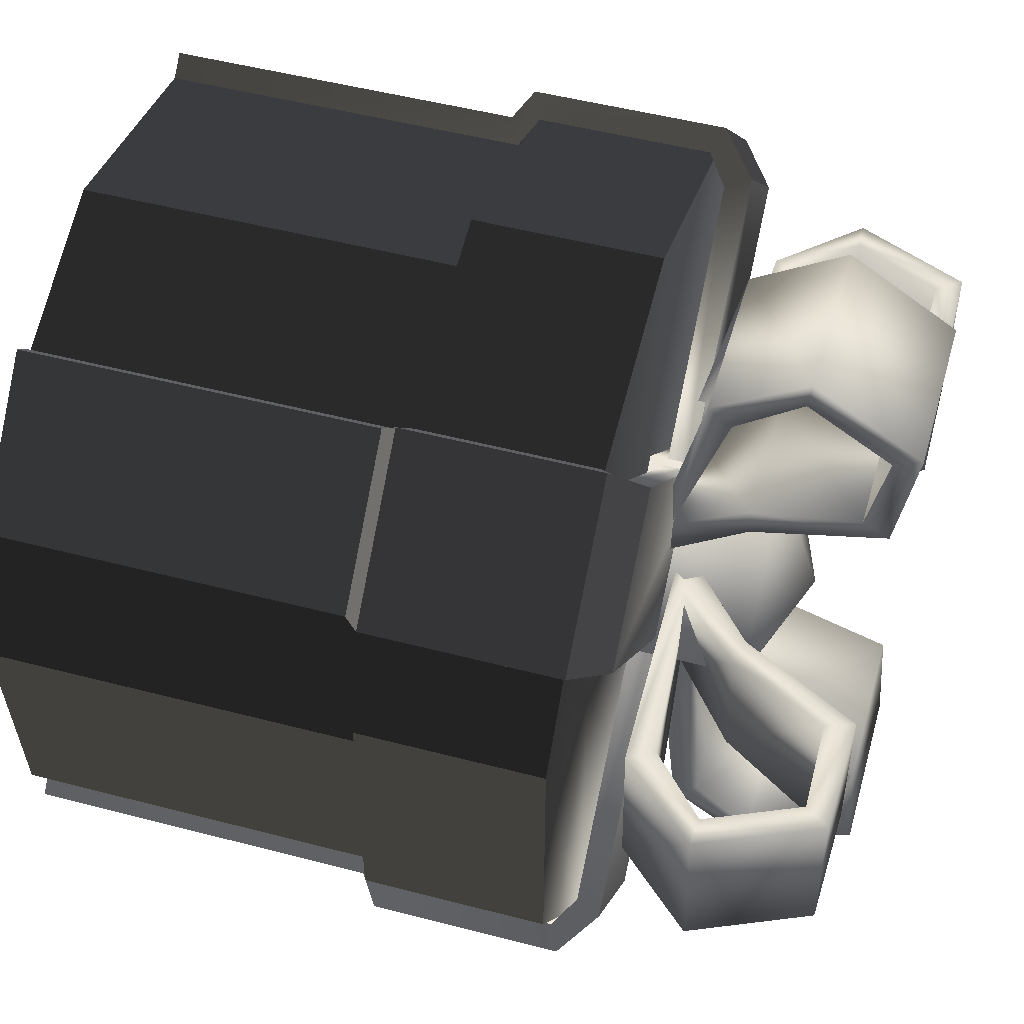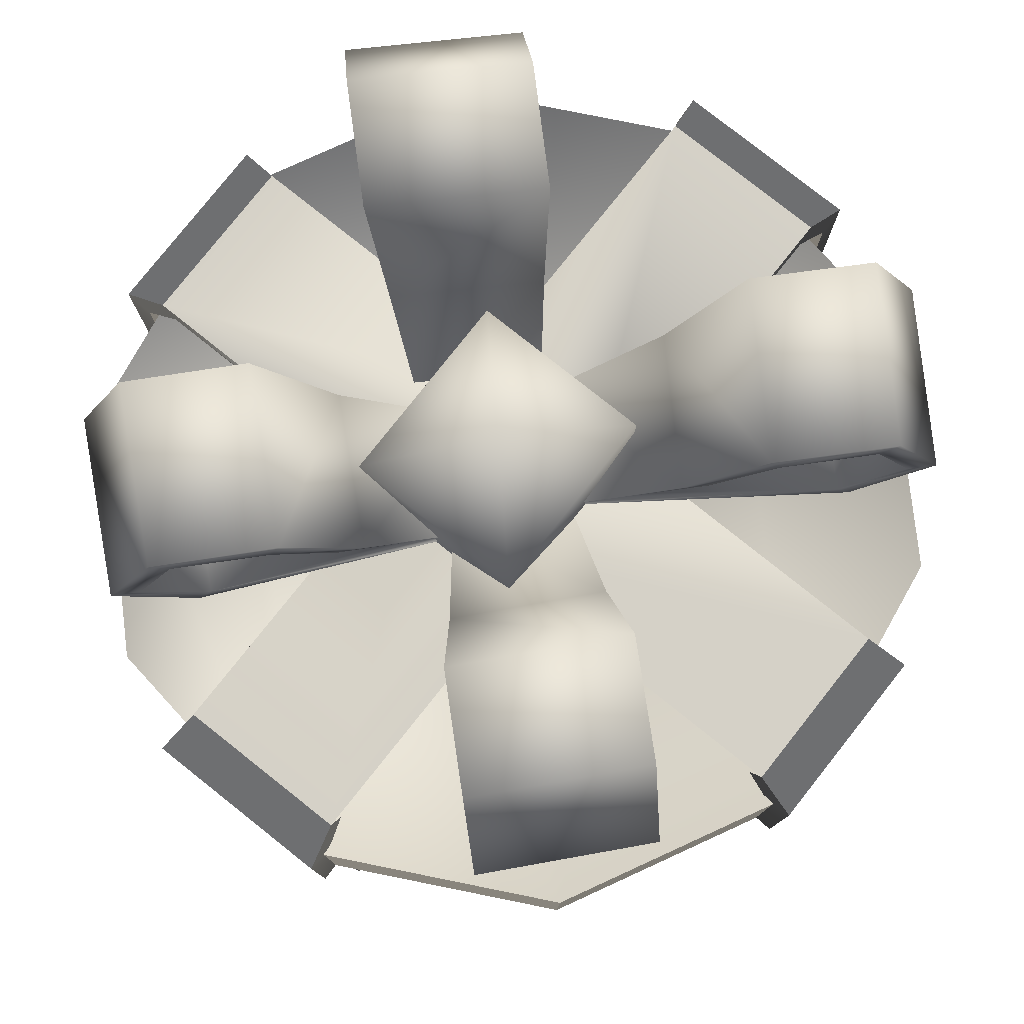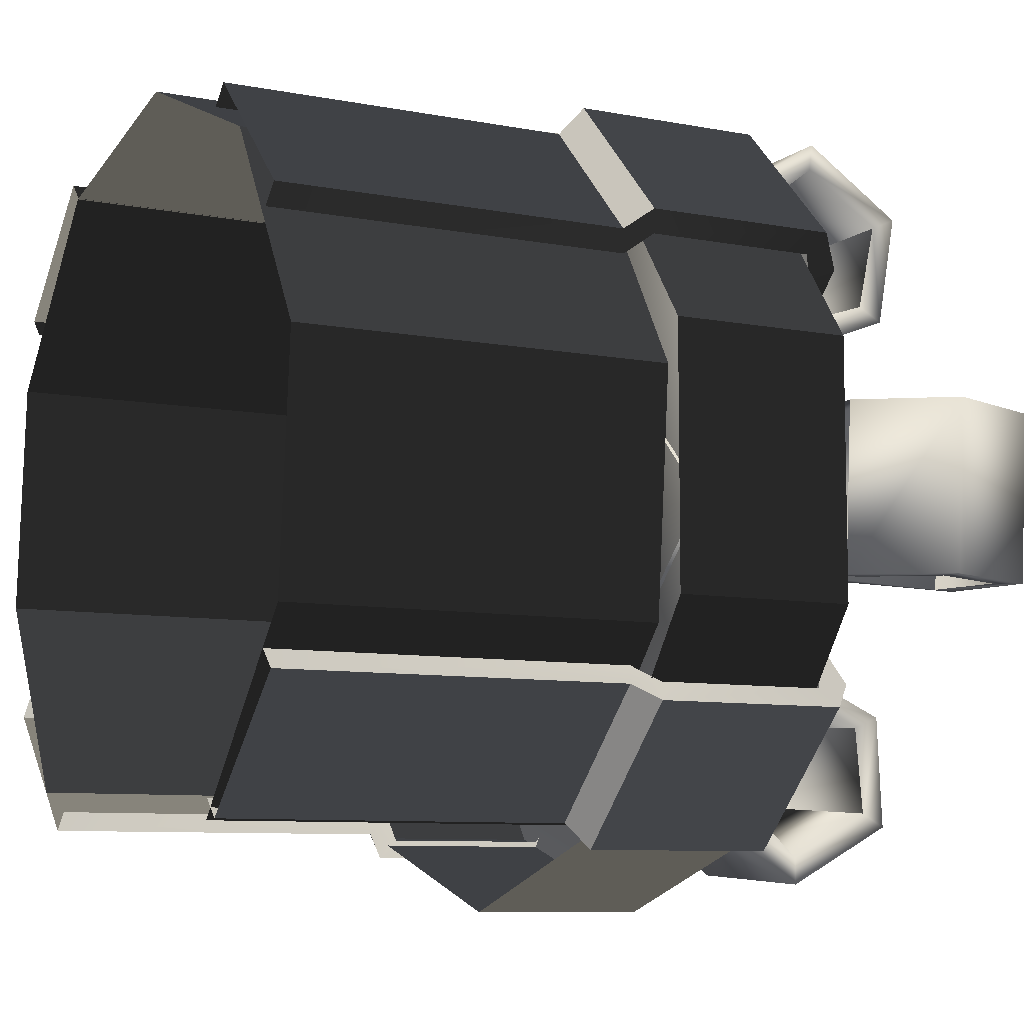
<metadata>
{"format":"obj","ext":"obj","renderer":"f3d","projection":"perspective","resolution":1024,"background":"white","views":[{"elev":50.4,"azim":106.0,"up":"+Z"},{"elev":79.2,"azim":173.4,"up":"+Y"},{"elev":-8.3,"azim":61.9,"up":"+Z"}]}
</metadata>
<code>
g febg_hotspring_001_giftbox_01
v -0.2772 -0.0001082 -0.3184
v -0.2772 0.4116 -0.3184
v -0.4117 0.4116 -0.09453
v -0.4117 -0.0001082 -0.09453
v -0.4117 -0.0001082 -0.09453
v -0.4117 0.4116 -0.09453
v -0.389 0.4116 0.1656
v -0.389 -0.0001082 0.1656
v -0.389 -0.0001082 0.1656
v -0.389 0.4116 0.1656
v -0.2176 0.4116 0.3627
v -0.2176 -0.0001082 0.3627
v -0.2176 -0.0001082 0.3627
v -0.2176 0.4116 0.3627
v 0.03683 0.4116 0.4215
v 0.03683 -0.0001082 0.4215
v 0.03683 -0.0001082 0.4215
v 0.03683 0.4116 0.4215
v 0.2772 0.4116 0.3194
v 0.2772 -0.0001082 0.3194
v 0.2772 -0.0001082 0.3194
v 0.2772 0.4116 0.3194
v 0.4117 0.4116 0.09557
v 0.4117 -0.0001082 0.09557
v 0.4117 -0.0001082 0.09557
v 0.4117 0.4116 0.09557
v 0.3889 0.4116 -0.1646
v 0.3889 -0.0001082 -0.1646
v 0.3889 -0.0001082 -0.1646
v 0.3889 0.4116 -0.1646
v 0.2176 0.4116 -0.3617
v 0.2176 -0.0001082 -0.3617
v -3.427e-06 0.4116 -0.4527
v -3.427e-06 0.6131 -0.4527
v -0.2664 0.6131 -0.3662
v -0.2664 0.4116 -0.3662
v -0.2664 0.4116 -0.3662
v -0.2664 0.6131 -0.3662
v -0.431 0.6131 -0.1395
v -0.431 0.4116 -0.1395
v -0.431 0.4116 -0.1395
v -0.431 0.6131 -0.1395
v -0.431 0.6131 0.1406
v -0.431 0.4116 0.1406
v -0.431 0.4116 0.1406
v -0.431 0.6131 0.1406
v -0.2664 0.6131 0.3672
v -0.2664 0.4116 0.3672
v -0.2664 0.4116 0.3672
v -0.2664 0.6131 0.3672
v -3.427e-06 0.6131 0.4537
v -3.427e-06 0.4116 0.4537
v -3.427e-06 0.4116 0.4537
v -3.427e-06 0.6131 0.4537
v 0.2664 0.6131 0.3672
v 0.2664 0.4116 0.3672
v 0.2664 0.4116 0.3672
v 0.2664 0.6131 0.3672
v 0.431 0.6131 0.1406
v 0.431 0.4116 0.1406
v 0.431 0.4116 0.1406
v 0.431 0.6131 0.1406
v 0.431 0.6131 -0.1395
v 0.431 0.4116 -0.1395
v 0.431 0.4116 -0.1395
v 0.431 0.6131 -0.1395
v 0.2664 0.6131 -0.3662
v 0.2664 0.4116 -0.3662
v 0.2664 0.4116 -0.3662
v 0.2664 0.6131 -0.3662
v -3.427e-06 0.6131 -0.4527
v -3.427e-06 0.4116 -0.4527
v 0.431 0.6131 0.1406
v 0.2664 0.6131 -0.3662
v 0.431 0.6131 -0.1395
v 0.2664 0.6131 0.3672
v -3.427e-06 0.6131 -0.4527
v -3.427e-06 0.6131 0.4537
v -0.2664 0.6131 0.3672
v -0.2664 0.6131 -0.3662
v -0.431 0.6131 -0.1395
v -0.431 0.6131 0.1406
v 0.3741 6.703e-05 -0.2253
v 0.3741 0.3872 -0.2253
v 0.239 0.3872 -0.3604
v 0.239 6.703e-05 -0.3604
v 0.4014 0.4082 -0.2427
v 0.4015 0.6207 -0.2427
v 0.2565 0.6207 -0.3876
v 0.2565 0.4082 -0.3876
v 0.2565 0.6207 -0.3876
v 0.4015 0.6207 -0.2427
v 0.361 0.6583 -0.2154
v 0.2289 0.6583 -0.3472
v 0.239 0.3872 -0.3604
v 0.2185 6.834e-05 -0.34
v 0.239 6.703e-05 -0.3604
v 0.2185 0.3996 -0.34
v 0.2565 0.4082 -0.3876
v 0.2361 0.4195 -0.3673
v 0.2565 0.6207 -0.3876
v 0.2361 0.6094 -0.3673
v 0.2289 0.6583 -0.3472
v 0.2191 0.6308 -0.3375
v 0.3741 6.703e-05 -0.2253
v 0.3538 6.834e-05 -0.2051
v 0.3538 0.3996 -0.2051
v 0.3741 0.3872 -0.2253
v 0.381 0.4195 -0.2224
v 0.4014 0.4082 -0.2427
v 0.381 0.6094 -0.2224
v 0.4015 0.6207 -0.2427
v 0.3512 0.6308 -0.2057
v 0.361 0.6583 -0.2154
v 0.07336 0.6583 0.07062
v 0.07336 0.6308 0.07062
v -0.05969 0.6583 -0.06025
v 0.2289 0.6583 -0.3472
v 0.361 0.6583 -0.2154
v 0.2565 0.4082 -0.3876
v 0.239 0.3872 -0.3604
v 0.3741 0.3872 -0.2253
v 0.4014 0.4082 -0.2427
v -0.3705 6.703e-05 0.2482
v -0.3704 0.3872 0.2482
v -0.2353 0.3872 0.3833
v -0.2354 6.703e-05 0.3833
v -0.3978 0.4082 0.2656
v -0.3978 0.6207 0.2656
v -0.2529 0.6207 0.4106
v -0.2529 0.4082 0.4105
v -0.2529 0.6207 0.4106
v -0.3978 0.6207 0.2656
v -0.3573 0.6583 0.2383
v -0.2253 0.6583 0.3702
v -0.2353 0.3872 0.3833
v -0.2149 6.834e-05 0.363
v -0.2354 6.703e-05 0.3833
v -0.2149 0.3996 0.363
v -0.2529 0.4082 0.4105
v -0.2325 0.4195 0.3902
v -0.2529 0.6207 0.4106
v -0.2325 0.6094 0.3902
v -0.2253 0.6583 0.3702
v -0.2155 0.6308 0.3604
v 0.06334 0.6583 0.0832
v 0.06334 0.6308 0.0832
v -0.06972 0.6583 -0.04767
v -0.2253 0.6583 0.3702
v -0.3573 0.6583 0.2383
v -0.3475 0.6308 0.2286
v -0.06972 0.6308 -0.04767
v -0.3573 0.6583 0.2383
v -0.3978 0.6207 0.2656
v -0.3774 0.6094 0.2453
v -0.3978 0.4082 0.2656
v -0.3774 0.4195 0.2453
v -0.3704 0.3872 0.2482
v -0.3501 0.3996 0.228
v -0.3705 6.703e-05 0.2482
v -0.3501 6.834e-05 0.228
v -0.2529 0.4082 0.4105
v -0.2353 0.3872 0.3833
v -0.3704 0.3872 0.2482
v -0.3978 0.4082 0.2656
v -0.2344 6.703e-05 -0.3625
v -0.2344 0.3872 -0.3625
v -0.3695 0.3872 -0.2274
v -0.3695 6.703e-05 -0.2274
v -0.2518 0.4082 -0.3898
v -0.2519 0.6207 -0.3899
v -0.3968 0.6207 -0.245
v -0.3967 0.4082 -0.2449
v -0.3968 0.6207 -0.245
v -0.2519 0.6207 -0.3899
v -0.2245 0.6583 -0.3494
v -0.3564 0.6583 -0.2173
v -0.3695 0.3872 -0.2274
v -0.3492 6.834e-05 -0.2069
v -0.3695 6.703e-05 -0.2274
v -0.3492 0.3996 -0.2069
v -0.3967 0.4082 -0.2449
v -0.3765 0.4195 -0.2245
v -0.3968 0.6207 -0.245
v -0.3765 0.6094 -0.2245
v -0.3564 0.6583 -0.2173
v -0.3467 0.6308 -0.2075
v -0.06942 0.6583 0.07128
v -0.06942 0.6308 0.07128
v 0.06145 0.6583 -0.06177
v -0.3564 0.6583 -0.2173
v -0.2245 0.6583 -0.3494
v -0.2344 6.703e-05 -0.3625
v -0.2142 6.834e-05 -0.3422
v -0.2142 0.3996 -0.3422
v -0.2344 0.3872 -0.3625
v -0.2315 0.4195 -0.3694
v -0.2518 0.4082 -0.3898
v -0.2315 0.6094 -0.3694
v -0.2519 0.6207 -0.3899
v -0.2148 0.6308 -0.3396
v -0.2245 0.6583 -0.3494
v -0.3967 0.4082 -0.2449
v -0.3695 0.3872 -0.2274
v -0.2344 0.3872 -0.3625
v -0.2518 0.4082 -0.3898
v 0.231 6.703e-05 0.3774
v 0.231 0.3872 0.3774
v 0.3661 0.3872 0.2423
v 0.3661 6.703e-05 0.2423
v 0.2484 0.4082 0.4047
v 0.2484 0.6207 0.4047
v 0.3933 0.6207 0.2598
v 0.3933 0.4082 0.2598
v 0.3933 0.6207 0.2598
v 0.2484 0.6207 0.4047
v 0.2211 0.6583 0.3643
v 0.353 0.6583 0.2322
v 0.3661 0.3872 0.2423
v 0.3457 6.834e-05 0.2218
v 0.3661 6.703e-05 0.2423
v 0.3457 0.3996 0.2218
v 0.3933 0.4082 0.2598
v 0.373 0.4195 0.2394
v 0.3933 0.6207 0.2598
v 0.373 0.6094 0.2394
v 0.353 0.6583 0.2322
v 0.3432 0.6308 0.2224
v 0.06596 0.6583 -0.05641
v 0.06596 0.6308 -0.05641
v -0.06491 0.6583 0.07664
v 0.353 0.6583 0.2322
v 0.2211 0.6583 0.3643
v 0.2114 0.6308 0.3545
v -0.06491 0.6308 0.07664
v 0.2211 0.6583 0.3643
v 0.2484 0.6207 0.4047
v 0.2281 0.6094 0.3843
v 0.2484 0.4082 0.4047
v 0.2281 0.4195 0.3843
v 0.231 0.3872 0.3774
v 0.2108 0.3996 0.3571
v 0.231 6.703e-05 0.3774
v 0.2108 6.834e-05 0.3571
v 0.3933 0.4082 0.2598
v 0.3661 0.3872 0.2423
v 0.231 0.3872 0.3774
v 0.2484 0.4082 0.4047
v -0.1333 0.7592 0.01877
v -0.1333 0.6083 0.01877
v 0.01662 0.6083 -0.1311
v 0.01662 0.7592 -0.1311
v 0.1563 0.7592 0.008558
v 0.1563 0.6083 0.00856
v 0.006403 0.6083 0.1584
v 0.006403 0.7592 0.1584
v 0.01151 0.8098 0.01366
v 0.01662 0.7592 -0.1311
v -0.1333 0.7592 0.01877
v -0.1333 0.6083 0.01877
v 0.006403 0.6083 0.1584
v 0.01662 0.7592 -0.1311
v 0.01662 0.6083 -0.1311
v 0.1563 0.6083 0.00856
v 0.1563 0.7592 0.008558
v 0.3525 0.6759 0.09214
v 0.04768 0.6639 0.07229
v 0.1144 0.6818 0.07015
v 0.3372 0.7049 0.09263
v 0.1065 0.6818 -0.05819
v 0.3256 0.7049 -0.09485
v 0.3914 0.7659 -0.09696
v 0.4031 0.7659 0.09052
v 0.4336 0.7639 0.08954
v 0.3409 0.6759 -0.09534
v 0.3596 0.8657 0.09191
v 0.348 0.8657 -0.09557
v 0.3778 0.8925 0.09133
v 0.422 0.7639 -0.09794
v 0.3256 0.7049 -0.09485
v 0.3914 0.7659 -0.09696
v 0.348 0.8657 -0.09557
v 0.3662 0.8925 -0.09615
v 0.2482 0.8633 -0.09237
v 0.2492 0.8948 0.09546
v 0.2598 0.8633 0.09511
v 0.2376 0.8948 -0.09203
v 0.1593 0.761 -0.0771
v 0.1868 0.7541 -0.07798
v 0.1694 0.761 0.08559
v 0.03973 0.6639 -0.05605
v 0.1065 0.6818 -0.05819
v 0.04768 0.6639 0.07229
v 0.1144 0.6818 0.07015
v 0.2009 0.7541 0.08458
v 0.1065 0.6818 -0.05819
v 0.1868 0.7541 -0.07798
v 0.2482 0.8633 -0.09237
v 0.3256 0.7049 -0.09485
v 0.1065 0.6818 -0.05819
v 0.03973 0.6639 -0.05605
v 0.3409 0.6759 -0.09534
v -0.3557 0.6759 0.1265
v -0.119 0.6818 0.09203
v -0.05228 0.6639 0.09068
v -0.3404 0.7049 0.1261
v -0.1178 0.6818 -0.03655
v -0.3386 0.7049 -0.06169
v -0.4044 0.7659 -0.06035
v -0.4062 0.7659 0.1275
v -0.4368 0.7639 0.1281
v -0.3539 0.6759 -0.06138
v -0.3628 0.8657 0.1266
v -0.361 0.8657 -0.06124
v -0.381 0.8925 0.127
v -0.435 0.7639 -0.05973
v -0.3386 0.7049 -0.06169
v -0.4044 0.7659 -0.06035
v -0.361 0.8657 -0.06124
v -0.3792 0.8925 -0.06087
v -0.2612 0.8633 -0.06326
v -0.2523 0.8948 0.1244
v -0.2629 0.8633 0.1246
v -0.2505 0.8948 -0.06348
v -0.1716 0.761 -0.05266
v -0.1991 0.7541 -0.05211
v -0.1732 0.761 0.1103
v -0.05106 0.6639 -0.03791
v -0.1178 0.6818 -0.03655
v -0.05228 0.6639 0.09068
v -0.119 0.6818 0.09203
v -0.2047 0.7541 0.111
v -0.1178 0.6818 -0.03655
v -0.1991 0.7541 -0.05211
v -0.2612 0.8633 -0.06326
v -0.3386 0.7049 -0.06169
v -0.3539 0.6759 -0.06138
v -0.05106 0.6639 -0.03791
v -0.1178 0.6818 -0.03655
v 0.08759 0.6833 -0.3489
v 0.06774 0.6448 -0.04628
v 0.06559 0.6684 -0.1112
v 0.08808 0.7109 -0.3312
v -0.06275 0.6678 -0.1033
v -0.09941 0.7099 -0.3196
v -0.1015 0.7764 -0.3799
v 0.08596 0.7774 -0.3914
v 0.08499 0.778 -0.422
v -0.0999 0.6823 -0.3373
v 0.08736 0.873 -0.3394
v -0.1001 0.872 -0.3279
v 0.08677 0.9013 -0.3553
v -0.1025 0.777 -0.4105
v -0.09941 0.7099 -0.3196
v -0.1015 0.7764 -0.3799
v -0.1001 0.872 -0.3279
v -0.1007 0.9003 -0.3437
v -0.09692 0.8609 -0.2287
v 0.0909 0.8924 -0.2269
v 0.09056 0.8619 -0.2402
v -0.09658 0.8914 -0.2153
v -0.08165 0.7513 -0.1491
v -0.08254 0.7468 -0.177
v 0.08104 0.7521 -0.1591
v -0.06061 0.6441 -0.03836
v -0.06275 0.6678 -0.1033
v 0.06774 0.6448 -0.04628
v 0.06559 0.6684 -0.1112
v 0.08003 0.748 -0.1911
v -0.06275 0.6678 -0.1033
v -0.08254 0.7468 -0.177
v -0.09692 0.8609 -0.2287
v -0.09941 0.7099 -0.3196
v -0.06275 0.6678 -0.1033
v -0.06061 0.6441 -0.03836
v -0.0999 0.6823 -0.3373
v 0.1219 0.6906 0.3835
v 0.08748 0.6553 0.1495
v 0.08612 0.6261 0.08685
v 0.1216 0.7165 0.3635
v -0.04111 0.6551 0.1483
v -0.06625 0.7162 0.3617
v -0.06491 0.7877 0.416
v 0.1229 0.788 0.4177
v 0.1235 0.7913 0.4482
v -0.06594 0.6903 0.3818
v 0.122 0.8787 0.3576
v -0.06579 0.8784 0.3558
v 0.1224 0.9083 0.3709
v -0.06429 0.791 0.4464
v -0.06625 0.7162 0.3617
v -0.06491 0.7877 0.416
v -0.06579 0.8784 0.3558
v -0.06542 0.908 0.3691
v -0.06782 0.8587 0.2579
v 0.1198 0.8882 0.2437
v 0.12 0.859 0.2597
v -0.06804 0.8879 0.242
v -0.05722 0.7424 0.1875
v -0.05666 0.7404 0.2158
v 0.1058 0.7427 0.189
v -0.04247 0.6259 0.08565
v -0.04111 0.6551 0.1483
v 0.08612 0.6261 0.08685
v 0.08748 0.6553 0.1495
v 0.1064 0.7414 0.2213
v -0.04111 0.6551 0.1483
v -0.05666 0.7404 0.2158
v -0.06782 0.8587 0.2579
v -0.06625 0.7162 0.3617
v -0.06594 0.6903 0.3818
v -0.04247 0.6259 0.08565
v -0.04111 0.6551 0.1483
g febg_hotspring_001_giftbox_01_0
f 3 2 1
f 4 3 1
f 7 6 5
f 8 7 5
f 11 10 9
f 12 11 9
f 15 14 13
f 16 15 13
f 19 18 17
f 20 19 17
f 23 22 21
f 24 23 21
f 27 26 25
f 28 27 25
f 31 30 29
f 32 31 29
f 35 34 33
f 36 35 33
f 39 38 37
f 40 39 37
f 43 42 41
f 44 43 41
f 47 46 45
f 48 47 45
f 51 50 49
f 52 51 49
f 55 54 53
f 56 55 53
f 59 58 57
f 60 59 57
f 63 62 61
f 64 63 61
f 67 66 65
f 68 67 65
f 71 70 69
f 72 71 69
f 75 74 73
f 74 76 73
f 74 77 76
f 77 78 76
f 78 77 79
f 77 80 79
f 79 80 81
f 82 79 81
f 85 84 83
f 86 85 83
f 89 88 87
f 90 89 87
f 93 92 91
f 94 93 91
f 97 96 95
f 96 98 95
f 95 98 99
f 98 100 99
f 99 100 101
f 100 102 101
f 101 102 103
f 102 104 103
f 107 106 105
f 108 107 105
f 109 107 108
f 110 109 108
f 111 109 110
f 112 111 110
f 113 111 112
f 114 113 112
f 113 114 115
f 116 113 115
f 118 117 115
f 119 118 115
f 122 121 120
f 123 122 120
f 126 125 124
f 127 126 124
f 130 129 128
f 131 130 128
f 134 133 132
f 135 134 132
f 138 137 136
f 137 139 136
f 136 139 140
f 139 141 140
f 140 141 142
f 141 143 142
f 142 143 144
f 143 145 144
f 144 145 146
f 145 147 146
f 149 146 148
f 150 149 148
f 152 151 148
f 151 153 148
f 153 151 154
f 151 155 154
f 154 155 156
f 155 157 156
f 156 157 158
f 157 159 158
f 158 159 160
f 159 161 160
f 164 163 162
f 165 164 162
f 168 167 166
f 169 168 166
f 172 171 170
f 173 172 170
f 176 175 174
f 177 176 174
f 180 179 178
f 179 181 178
f 178 181 182
f 181 183 182
f 182 183 184
f 183 185 184
f 184 185 186
f 185 187 186
f 186 187 188
f 187 189 188
f 191 188 190
f 192 191 190
f 195 194 193
f 196 195 193
f 197 195 196
f 198 197 196
f 199 197 198
f 200 199 198
f 201 199 200
f 202 201 200
f 205 204 203
f 206 205 203
f 209 208 207
f 210 209 207
f 213 212 211
f 214 213 211
f 217 216 215
f 218 217 215
f 221 220 219
f 220 222 219
f 219 222 223
f 222 224 223
f 223 224 225
f 224 226 225
f 225 226 227
f 226 228 227
f 227 228 229
f 228 230 229
f 232 229 231
f 233 232 231
f 235 234 231
f 234 236 231
f 236 234 237
f 234 238 237
f 237 238 239
f 238 240 239
f 239 240 241
f 240 242 241
f 241 242 243
f 242 244 243
f 247 246 245
f 248 247 245
f 251 250 249
f 252 251 249
f 255 254 253
f 256 255 253
f 253 257 256
f 257 253 258
f 259 257 258
f 259 256 257
f 259 260 256
f 260 261 256
f 264 263 262
f 265 264 262
f 268 267 266
f 269 268 266
f 270 268 269
f 271 270 269
f 272 271 269
f 273 269 266
f 273 272 269
f 274 273 266
f 274 266 275
f 272 273 276
f 277 272 276
f 276 273 278
f 273 274 278
f 279 274 275
f 279 275 280
f 281 279 280
f 279 281 282
f 274 279 283
f 283 279 282
f 278 274 283
f 283 282 284
f 276 278 285
f 286 276 285
f 278 283 287
f 287 283 284
f 285 278 287
f 288 287 284
f 289 288 284
f 290 285 287
f 288 290 287
f 291 288 289
f 292 291 289
f 291 293 288
f 293 290 288
f 293 294 290
f 290 295 285
f 294 295 290
f 295 286 285
f 294 296 295
f 296 297 295
f 295 297 286
f 297 298 286
f 301 300 299
f 302 301 299
f 305 304 303
f 304 306 303
f 304 307 306
f 307 308 306
f 308 309 306
f 306 310 303
f 309 310 306
f 310 311 303
f 303 311 312
f 310 309 313
f 309 314 313
f 310 313 315
f 311 310 315
f 311 316 312
f 312 316 317
f 316 318 317
f 318 316 319
f 316 311 320
f 316 320 319
f 311 315 320
f 319 320 321
f 315 313 322
f 313 323 322
f 320 315 324
f 320 324 321
f 315 322 324
f 324 325 321
f 325 326 321
f 322 327 324
f 327 325 324
f 325 328 326
f 328 329 326
f 330 328 325
f 327 330 325
f 331 330 327
f 332 327 322
f 332 331 327
f 323 332 322
f 333 331 332
f 334 333 332
f 334 332 323
f 335 334 323
f 338 337 336
f 339 338 336
f 342 341 340
f 343 342 340
f 344 342 343
f 345 344 343
f 346 345 343
f 347 343 340
f 347 346 343
f 348 347 340
f 348 340 349
f 346 347 350
f 351 346 350
f 350 347 352
f 347 348 352
f 353 348 349
f 353 349 354
f 355 353 354
f 353 355 356
f 348 353 357
f 357 353 356
f 352 348 357
f 357 356 358
f 350 352 359
f 360 350 359
f 352 357 361
f 361 357 358
f 359 352 361
f 362 361 358
f 363 362 358
f 364 359 361
f 362 364 361
f 365 362 363
f 366 365 363
f 365 367 362
f 367 364 362
f 367 368 364
f 364 369 359
f 368 369 364
f 369 360 359
f 368 370 369
f 370 371 369
f 369 371 360
f 371 372 360
f 375 374 373
f 376 375 373
f 379 378 377
f 378 380 377
f 378 381 380
f 381 382 380
f 382 383 380
f 380 384 377
f 383 384 380
f 384 385 377
f 377 385 386
f 384 383 387
f 383 388 387
f 384 387 389
f 385 384 389
f 385 390 386
f 386 390 391
f 390 392 391
f 392 390 393
f 390 385 394
f 390 394 393
f 385 389 394
f 393 394 395
f 389 387 396
f 387 397 396
f 394 389 398
f 394 398 395
f 389 396 398
f 398 399 395
f 399 400 395
f 396 401 398
f 401 399 398
f 399 402 400
f 402 403 400
f 404 402 399
f 401 404 399
f 405 404 401
f 406 401 396
f 406 405 401
f 397 406 396
f 407 405 406
f 408 407 406
f 408 406 397
f 409 408 397
f 412 411 410
f 413 412 410

</code>
